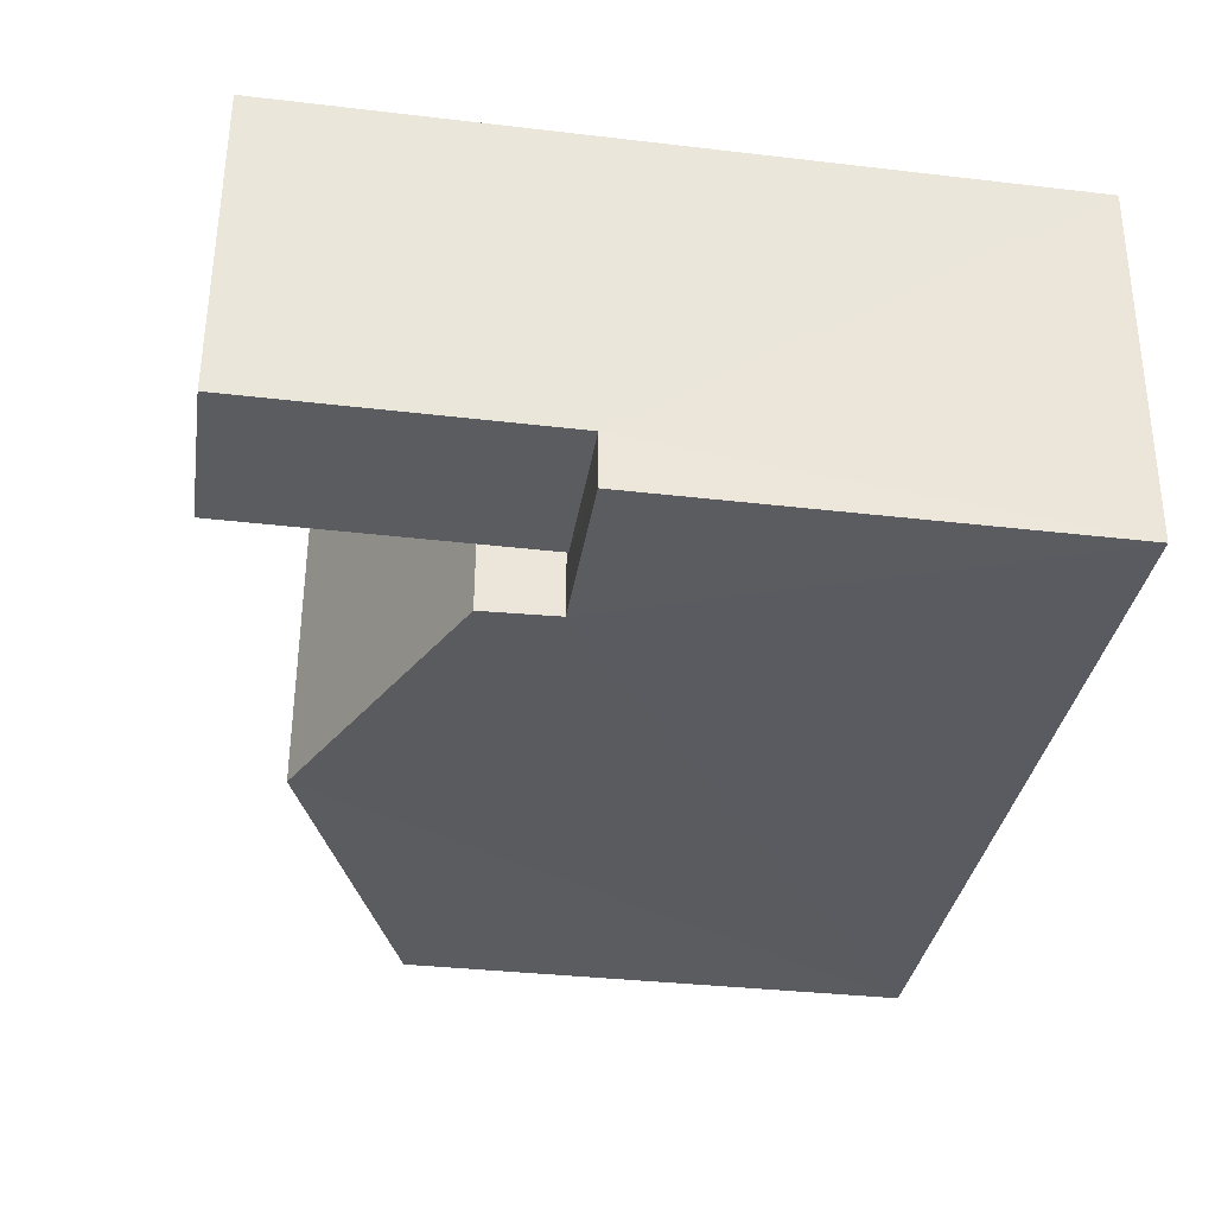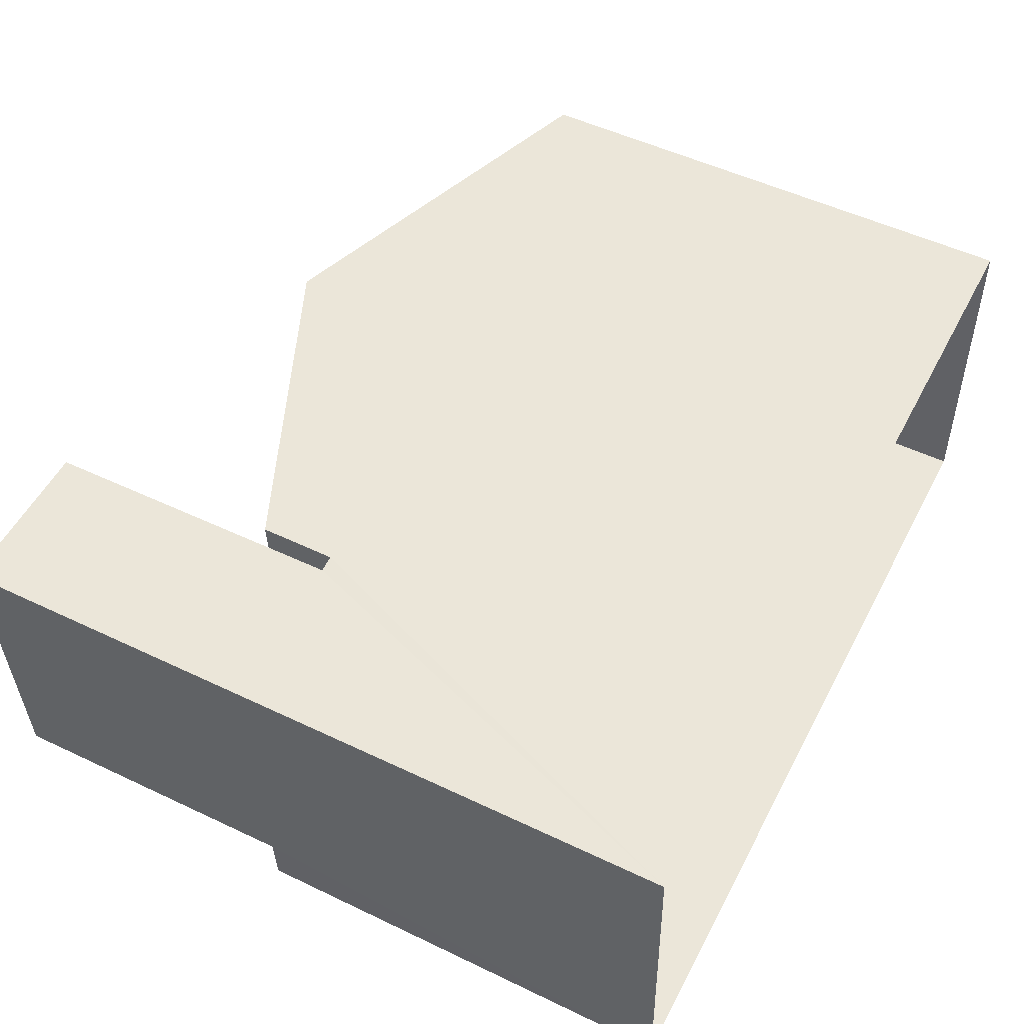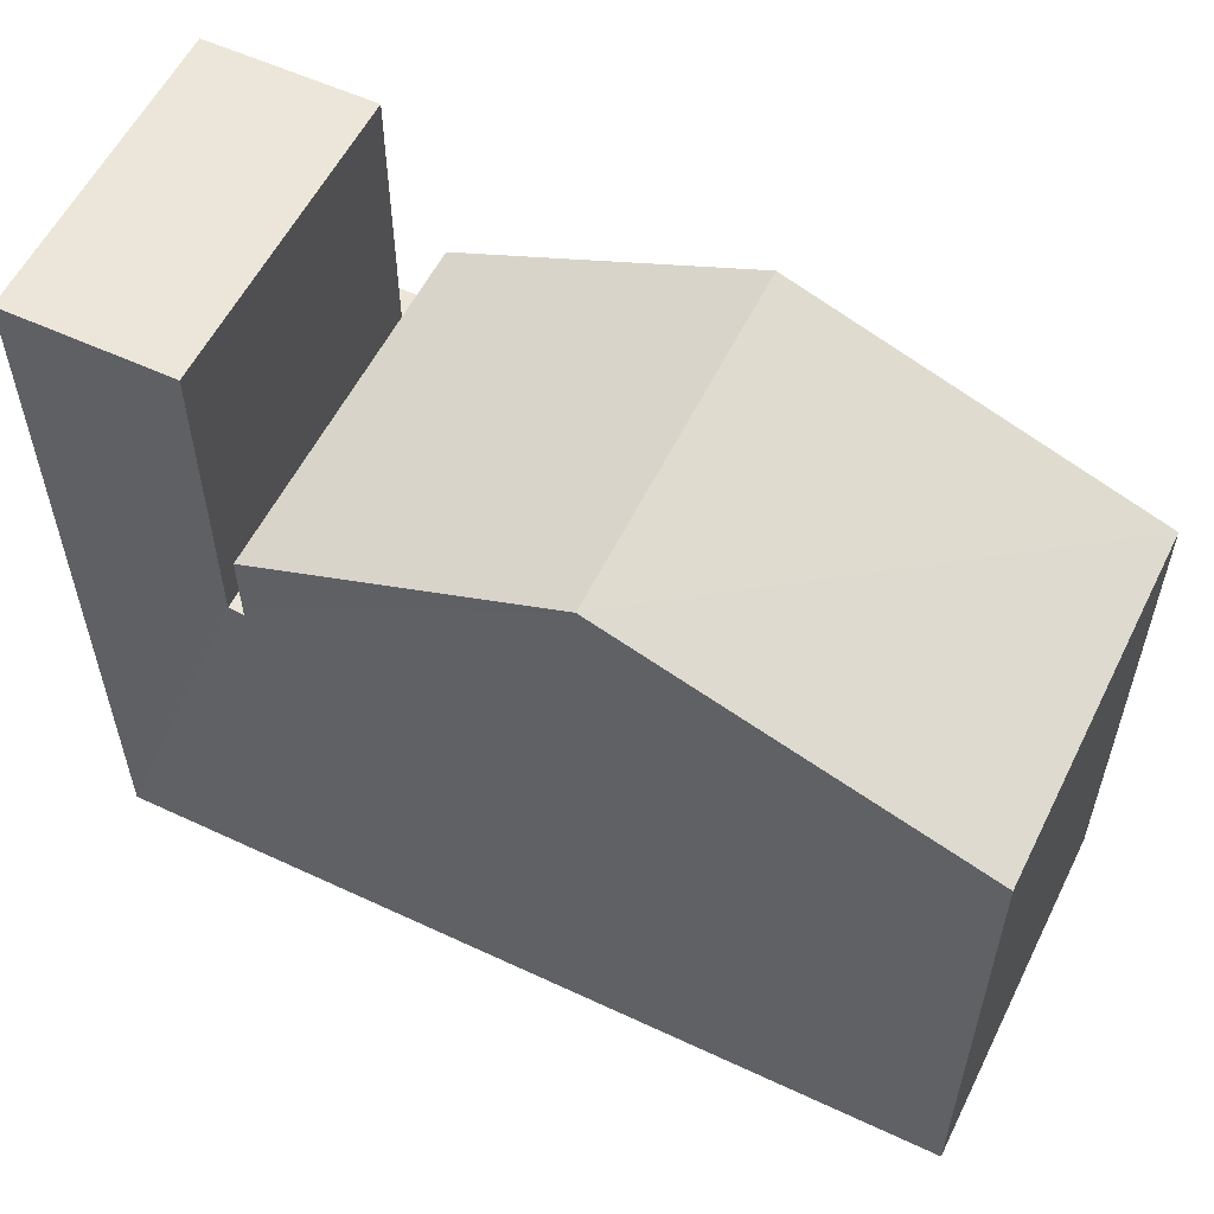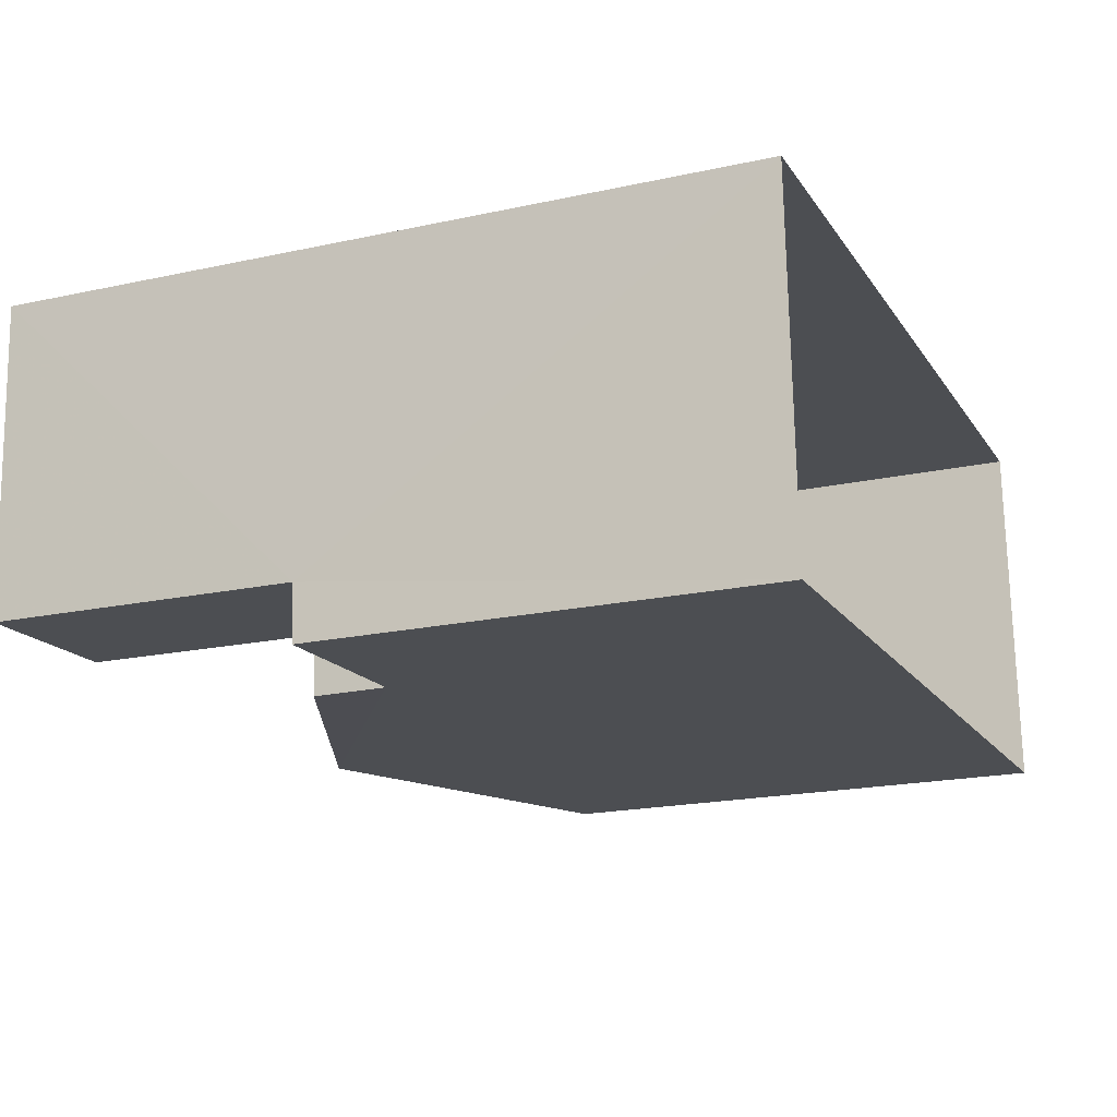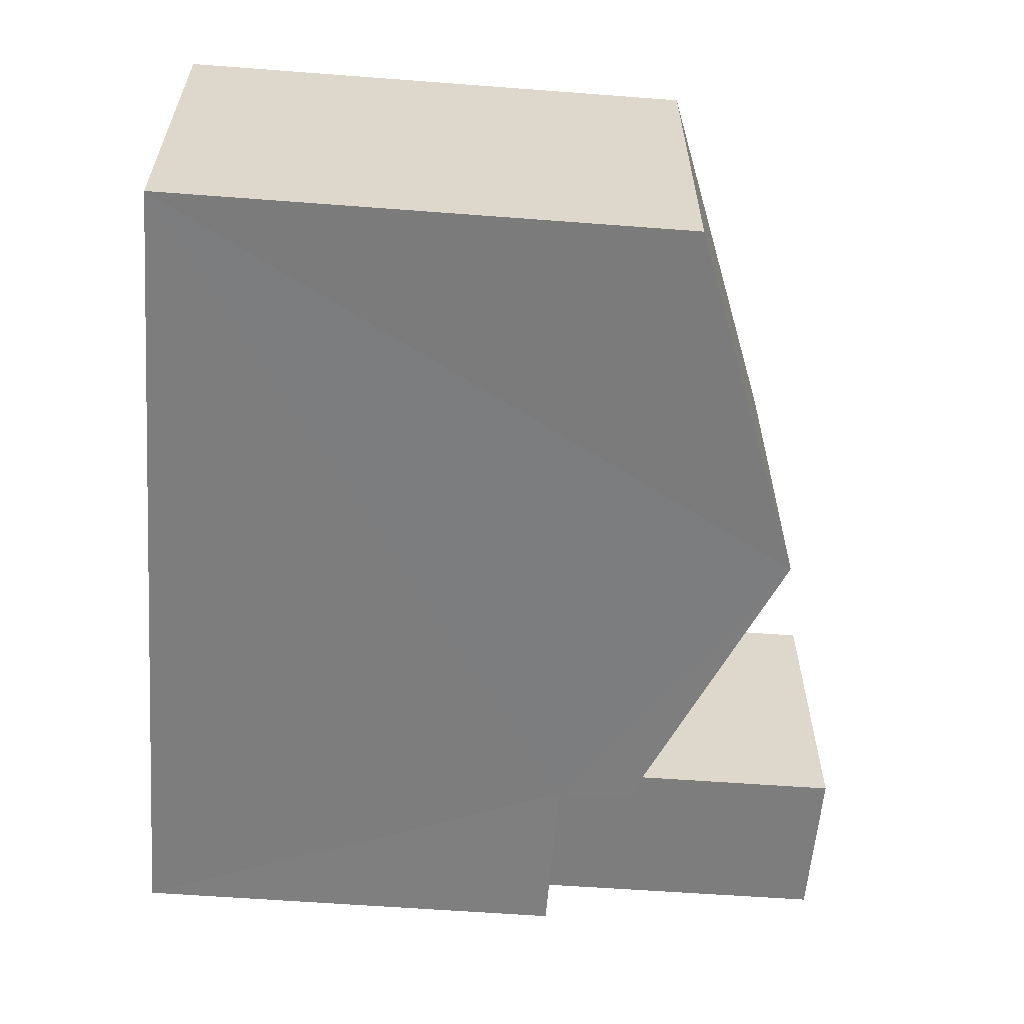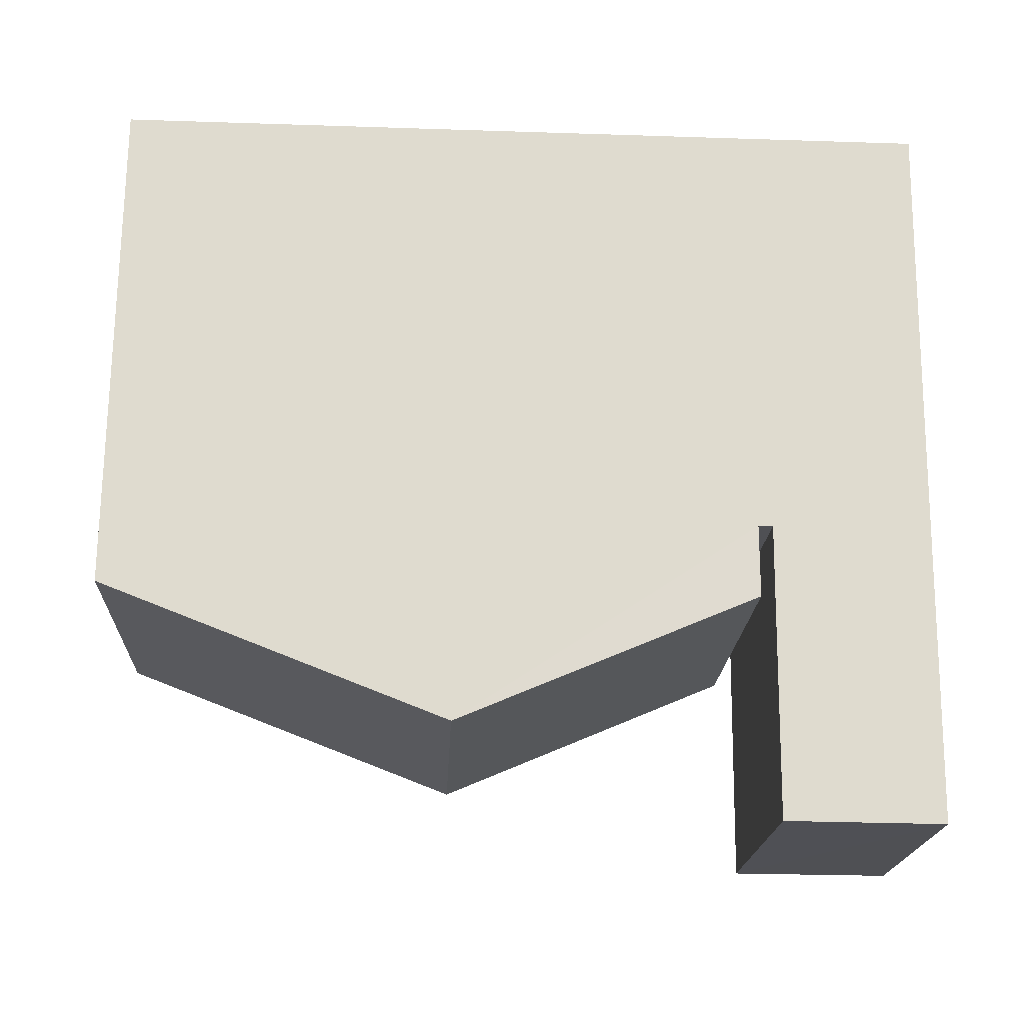
<metadata>
{"format":"obj","ext":"obj","renderer":"f3d","projection":"perspective","resolution":1024,"background":"white","views":[{"elev":-36.0,"azim":81.3,"up":"+Y"},{"elev":51.3,"azim":117.4,"up":"+Y"},{"elev":56.9,"azim":-156.5,"up":"+Z"},{"elev":-19.0,"azim":112.5,"up":"+Y"},{"elev":-56.5,"azim":-94.5,"up":"+Y"},{"elev":70.8,"azim":0.6,"up":"+Y"}]}
</metadata>
<code>
v -3.739e+05 -1.048e+05 22.85
v -3.739e+05 -1.048e+05 22.85
v -3.739e+05 -1.048e+05 22.85
v -3.739e+05 -1.048e+05 22.85
v -3.739e+05 -1.048e+05 31.98
v -3.739e+05 -1.048e+05 31.98
v -3.739e+05 -1.048e+05 31.98
v -3.739e+05 -1.048e+05 31.98
v -3.739e+05 -1.048e+05 30.84
v -3.739e+05 -1.048e+05 29.19
v -3.739e+05 -1.048e+05 30.84
v -3.739e+05 -1.048e+05 29.19
v -3.739e+05 -1.048e+05 28.28
v -3.739e+05 -1.048e+05 28.28
v -3.739e+05 -1.048e+05 28.28
v -3.739e+05 -1.048e+05 28.28
v -3.739e+05 -1.048e+05 28.28
v -3.739e+05 -1.048e+05 28.28
v -3.739e+05 -1.048e+05 29.19
v -3.739e+05 -1.048e+05 29.19
f 1 2 3
f 4 1 3
f 5 6 7
f 8 5 7
f 9 10 11
f 9 12 10
f 13 14 15
f 16 15 17
f 17 15 18
f 15 14 18
f 11 19 9
f 11 20 19
f 17 1 16
f 1 4 16
f 16 7 6
f 16 4 7
f 10 3 2
f 10 12 3
f 15 6 5
f 15 16 6
f 14 19 20
f 18 14 20
f 14 9 19
f 12 9 3
f 13 8 7
f 13 7 4
f 14 13 4
f 3 14 4
f 3 9 14
f 15 5 8
f 13 15 8
f 1 17 18
f 1 18 2
f 2 11 10
f 18 20 11
f 2 18 11

</code>
